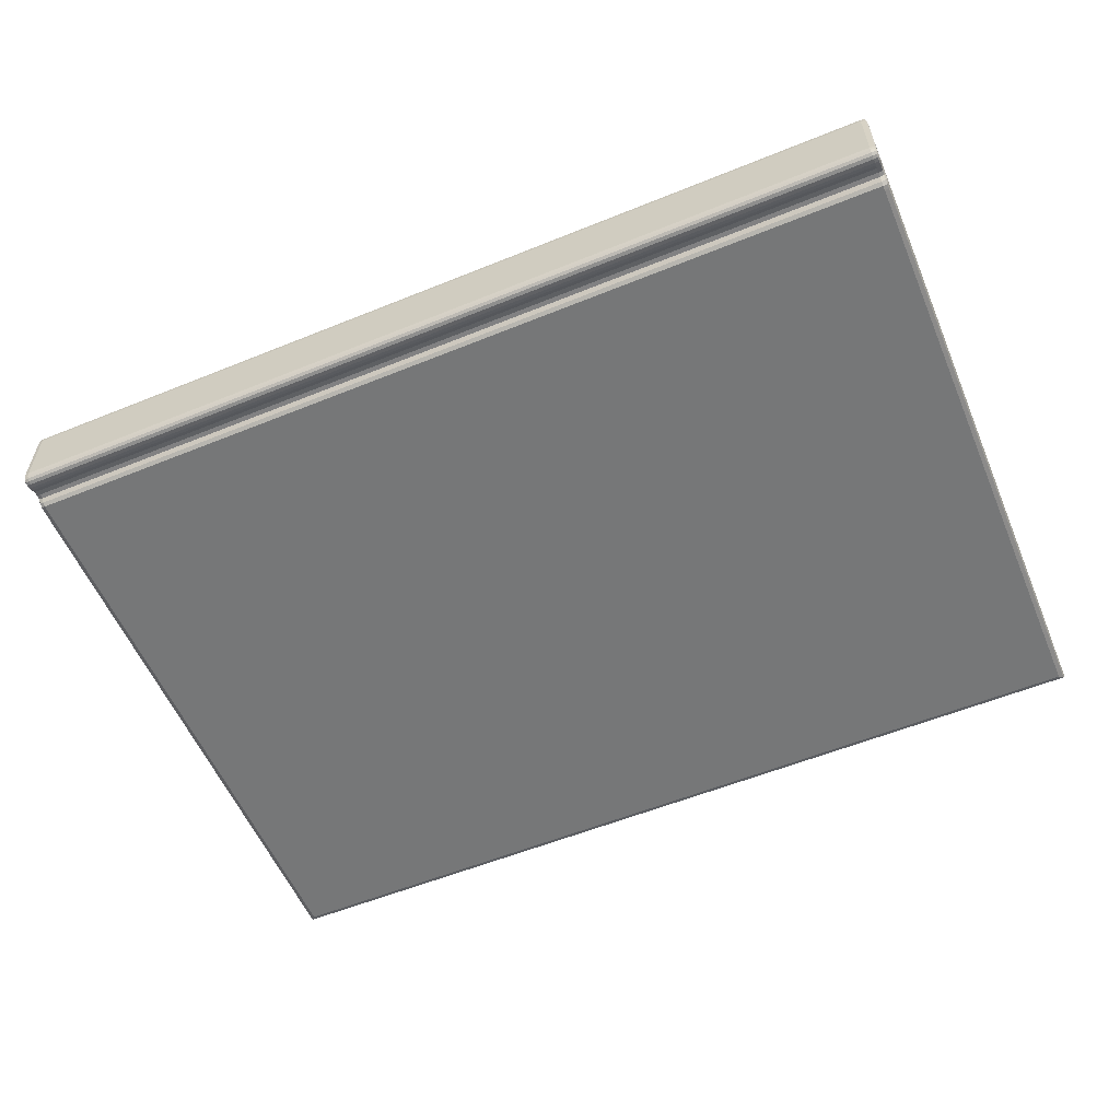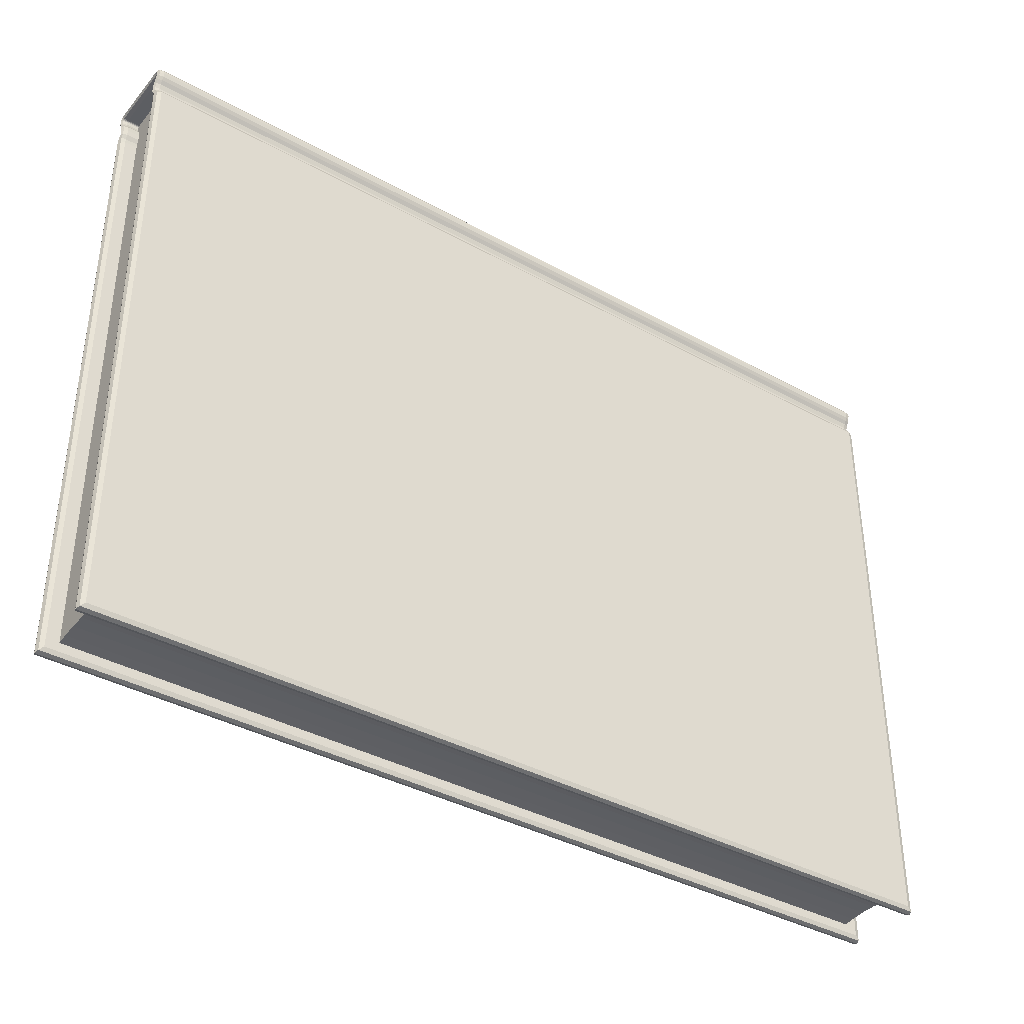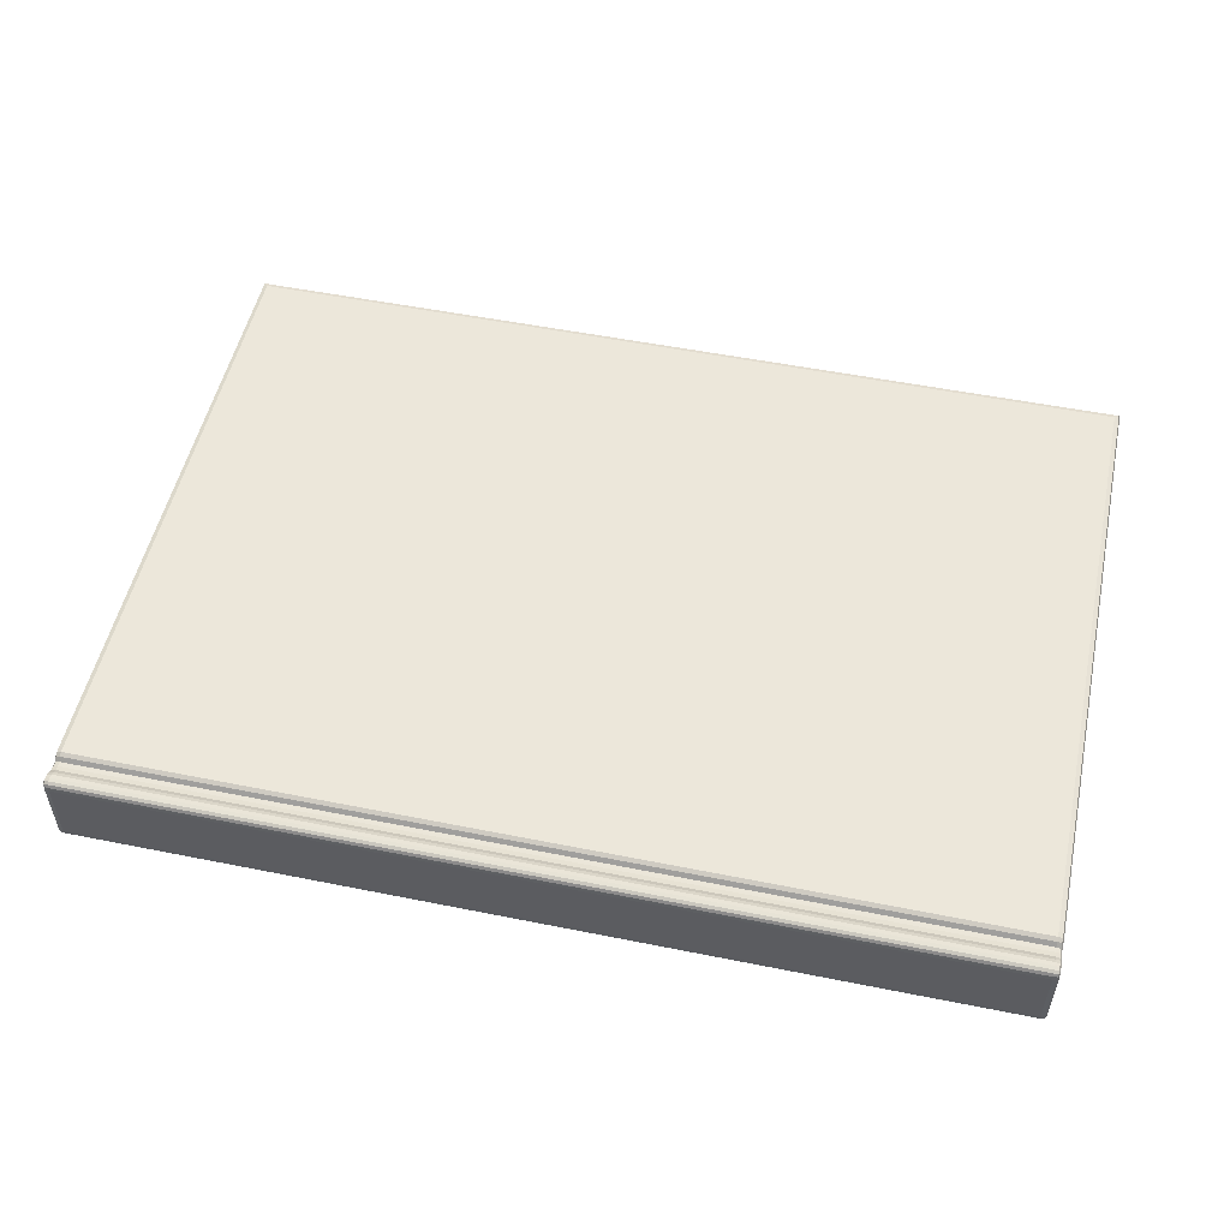
<metadata>
{"format":"obj","ext":"obj","renderer":"f3d","projection":"perspective","resolution":1024,"background":"white","views":[{"elev":-57.0,"azim":22.9,"up":"+Y"},{"elev":-38.0,"azim":144.9,"up":"+Z"},{"elev":52.4,"azim":12.2,"up":"+Y"}]}
</metadata>
<code>
v -98.31 8.304 -82.6
v -98.31 8.349 -82.6
v -98.31 8.349 -84.64
v -98.31 8.304 -84.65
v -98.31 8.397 -82.6
v -98.31 8.397 -84.63
v -98.31 8.539 -82.6
v -98.31 8.539 -84.65
v -98.31 8.493 -84.64
v -98.31 8.493 -82.6
v -98.31 8.445 -84.63
v -98.31 8.445 -82.6
v -96.9 8.397 -84.63
v -96.9 8.349 -84.64
v -96.9 8.539 -84.65
v -96.9 8.493 -84.64
v -96.9 8.445 -84.63
v -96.9 8.304 -84.65
v -95.5 8.304 -82.6
v -95.5 8.304 -84.65
v -95.5 8.349 -84.64
v -95.5 8.349 -82.6
v -95.5 8.397 -84.63
v -95.5 8.397 -82.6
v -95.5 8.539 -82.6
v -95.5 8.493 -82.6
v -95.5 8.493 -84.64
v -95.5 8.539 -84.65
v -95.5 8.445 -82.6
v -95.5 8.445 -84.63
v -98.27 8.536 -82.62
v -98.27 8.537 -82.61
v -98.35 8.537 -82.61
v -98.35 8.536 -82.62
v -98.35 8.524 -82.64
v -98.27 8.524 -82.64
v -98.27 8.531 -82.63
v -98.35 8.531 -82.63
v -98.35 8.521 -82.68
v -98.27 8.521 -82.68
v -98.27 8.52 -82.66
v -98.35 8.52 -82.66
v -98.35 8.527 -84.67
v -98.27 8.527 -84.59
v -98.27 8.527 -82.72
v -98.35 8.527 -82.72
v -98.35 8.526 -82.69
v -98.27 8.526 -82.69
v -98.27 8.527 -82.71
v -98.35 8.527 -82.71
v -95.54 8.536 -82.62
v -95.54 8.531 -82.63
v -95.46 8.531 -82.63
v -95.46 8.536 -82.62
v -95.54 8.524 -82.64
v -95.46 8.524 -82.64
v -95.46 8.52 -82.66
v -95.54 8.52 -82.66
v -95.54 8.521 -82.68
v -95.46 8.521 -82.68
v -95.46 8.527 -82.72
v -95.54 8.527 -82.72
v -95.54 8.527 -84.59
v -95.46 8.527 -84.67
v -95.54 8.526 -82.69
v -95.46 8.526 -82.69
v -95.46 8.527 -82.71
v -95.54 8.527 -82.71
v -95.47 8.562 -82.7
v -98.34 8.562 -82.7
v -98.34 8.555 -82.68
v -95.47 8.555 -82.68
v -98.34 8.562 -84.66
v -98.34 8.562 -82.71
v -95.47 8.562 -82.71
v -95.47 8.562 -84.66
v -98.34 8.541 -82.68
v -95.47 8.541 -82.68
v -98.34 8.54 -82.66
v -95.47 8.54 -82.66
v -98.34 8.544 -82.64
v -95.47 8.544 -82.64
v -95.47 8.557 -82.62
v -95.47 8.552 -82.63
v -98.34 8.552 -82.63
v -98.34 8.557 -82.62
v -98.35 8.552 -82.63
v -98.35 8.557 -82.62
v -98.35 8.544 -82.64
v -98.35 8.555 -82.68
v -98.35 8.562 -82.7
v -98.35 8.54 -82.66
v -98.35 8.541 -82.68
v -98.35 8.562 -82.71
v -98.35 8.562 -84.67
v -95.46 8.562 -84.67
v -95.47 8.559 -82.61
v -95.46 8.559 -82.61
v -95.46 8.557 -82.62
v -95.46 8.544 -82.64
v -95.46 8.552 -82.63
v -95.46 8.562 -82.7
v -95.46 8.555 -82.68
v -95.46 8.541 -82.68
v -95.46 8.54 -82.66
v -95.46 8.562 -82.71
v -98.36 8.557 -82.61
v -98.35 8.559 -82.61
v -98.36 8.555 -82.62
v -98.36 8.542 -82.64
v -98.36 8.549 -82.63
v -98.36 8.538 -82.68
v -98.36 8.537 -82.66
v -98.36 8.534 -82.63
v -98.36 8.539 -82.62
v -98.36 8.527 -82.64
v -98.36 8.522 -82.66
v -98.36 8.523 -82.68
v -98.36 8.557 -84.68
v -98.36 8.557 -82.71
v -98.36 8.55 -82.69
v -98.36 8.556 -82.7
v -98.36 8.531 -82.72
v -98.36 8.531 -84.68
v -98.36 8.529 -82.69
v -98.36 8.531 -82.71
v -98.37 8.548 -82.61
v -98.37 8.547 -82.62
v -98.37 8.534 -82.64
v -98.37 8.542 -82.63
v -98.37 8.53 -82.68
v -98.37 8.529 -82.66
v -98.37 8.544 -84.69
v -98.37 8.544 -82.72
v -98.37 8.539 -82.69
v -98.37 8.544 -82.7
v -95.44 8.557 -82.61
v -95.44 8.555 -82.62
v -95.44 8.549 -82.63
v -95.44 8.542 -82.64
v -95.44 8.537 -82.66
v -95.44 8.538 -82.68
v -95.44 8.534 -82.63
v -95.44 8.539 -82.62
v -95.44 8.527 -82.64
v -95.44 8.523 -82.68
v -95.44 8.522 -82.66
v -95.44 8.557 -82.71
v -95.44 8.557 -84.68
v -95.44 8.55 -82.69
v -95.44 8.556 -82.7
v -95.44 8.531 -84.68
v -95.44 8.531 -82.72
v -95.44 8.529 -82.69
v -95.44 8.531 -82.71
v -95.44 8.548 -82.61
v -95.44 8.547 -82.62
v -95.44 8.534 -82.64
v -95.44 8.542 -82.63
v -95.44 8.53 -82.68
v -95.44 8.529 -82.66
v -95.44 8.544 -84.69
v -95.44 8.544 -82.72
v -95.44 8.539 -82.69
v -95.44 8.544 -82.7
v -98.35 8.314 -82.58
v -98.34 8.314 -82.58
v -98.34 8.529 -82.58
v -98.35 8.529 -82.58
v -95.44 8.314 -82.59
v -95.44 8.529 -82.59
v -95.44 8.529 -82.58
v -95.44 8.314 -82.58
v -98.27 8.537 -82.6
v -98.35 8.537 -82.6
v -95.46 8.537 -82.61
v -95.46 8.537 -82.6
v -95.54 8.537 -82.6
v -95.54 8.537 -82.61
v -98.34 8.559 -82.61
v -98.34 8.557 -82.59
v -95.47 8.557 -82.59
v -98.35 8.557 -82.59
v -95.46 8.557 -82.59
v -98.36 8.555 -82.6
v -98.36 8.539 -82.6
v -98.36 8.54 -82.61
v -98.37 8.547 -82.6
v -95.44 8.555 -82.6
v -95.44 8.54 -82.61
v -95.44 8.539 -82.6
v -95.44 8.547 -82.6
v -98.27 8.535 -82.6
v -98.35 8.535 -82.6
v -98.27 8.533 -82.6
v -98.35 8.533 -82.6
v -98.27 8.529 -82.6
v -98.35 8.529 -82.6
v -95.46 8.535 -82.6
v -95.54 8.535 -82.6
v -95.46 8.533 -82.6
v -95.54 8.533 -82.6
v -95.46 8.529 -82.6
v -95.54 8.529 -82.6
v -98.34 8.552 -82.59
v -95.47 8.552 -82.59
v -98.34 8.542 -82.58
v -95.47 8.542 -82.58
v -95.47 8.529 -82.58
v -98.35 8.552 -82.59
v -98.35 8.542 -82.58
v -95.46 8.552 -82.59
v -95.46 8.542 -82.58
v -95.46 8.529 -82.58
v -98.36 8.55 -82.59
v -98.36 8.541 -82.58
v -98.36 8.529 -82.58
v -98.36 8.537 -82.6
v -98.36 8.534 -82.6
v -98.36 8.529 -82.6
v -98.37 8.543 -82.59
v -98.37 8.537 -82.59
v -98.37 8.529 -82.59
v -95.44 8.55 -82.59
v -95.44 8.541 -82.58
v -95.44 8.537 -82.6
v -95.44 8.534 -82.6
v -95.44 8.529 -82.6
v -95.44 8.543 -82.59
v -95.44 8.537 -82.59
v -95.47 8.314 -82.58
v -95.46 8.314 -82.58
v -95.46 8.314 -82.6
v -95.44 8.314 -82.6
v -98.27 8.307 -82.62
v -98.35 8.307 -82.62
v -98.35 8.305 -82.61
v -98.27 8.305 -82.61
v -98.35 8.319 -82.64
v -98.35 8.311 -82.63
v -98.27 8.311 -82.63
v -98.27 8.319 -82.64
v -98.35 8.322 -82.68
v -98.35 8.323 -82.66
v -98.27 8.323 -82.66
v -98.27 8.322 -82.68
v -98.35 8.316 -84.67
v -98.35 8.316 -82.72
v -98.27 8.316 -82.72
v -98.27 8.316 -84.59
v -98.35 8.317 -82.69
v -98.27 8.317 -82.69
v -98.35 8.316 -82.71
v -98.27 8.316 -82.71
v -95.54 8.307 -82.62
v -95.46 8.307 -82.62
v -95.46 8.311 -82.63
v -95.54 8.311 -82.63
v -95.46 8.319 -82.64
v -95.54 8.319 -82.64
v -95.46 8.323 -82.66
v -95.46 8.322 -82.68
v -95.54 8.322 -82.68
v -95.54 8.323 -82.66
v -95.46 8.316 -82.72
v -95.46 8.316 -84.67
v -95.54 8.316 -84.59
v -95.54 8.316 -82.72
v -95.46 8.317 -82.69
v -95.54 8.317 -82.69
v -95.46 8.316 -82.71
v -95.54 8.316 -82.71
v -95.47 8.281 -82.7
v -95.47 8.288 -82.68
v -98.34 8.288 -82.68
v -98.34 8.281 -82.7
v -98.34 8.281 -84.66
v -95.47 8.281 -84.66
v -95.47 8.281 -82.71
v -98.34 8.281 -82.71
v -95.47 8.301 -82.68
v -98.34 8.301 -82.68
v -95.47 8.302 -82.66
v -98.34 8.302 -82.66
v -95.47 8.298 -82.64
v -98.34 8.298 -82.64
v -95.47 8.285 -82.62
v -98.34 8.285 -82.62
v -98.34 8.29 -82.63
v -95.47 8.29 -82.63
v -98.35 8.285 -82.62
v -98.35 8.29 -82.63
v -98.35 8.298 -82.64
v -98.35 8.288 -82.68
v -98.35 8.281 -82.7
v -98.35 8.302 -82.66
v -98.35 8.301 -82.68
v -98.35 8.281 -82.71
v -98.35 8.281 -84.67
v -95.46 8.281 -84.67
v -95.46 8.285 -82.62
v -95.46 8.283 -82.61
v -95.47 8.283 -82.61
v -95.46 8.298 -82.64
v -95.46 8.29 -82.63
v -95.46 8.281 -82.7
v -95.46 8.288 -82.68
v -95.46 8.301 -82.68
v -95.46 8.302 -82.66
v -95.46 8.281 -82.71
v -98.36 8.286 -82.61
v -98.36 8.288 -82.62
v -98.35 8.283 -82.61
v -98.36 8.293 -82.63
v -98.36 8.301 -82.64
v -98.36 8.305 -82.66
v -98.36 8.304 -82.68
v -98.36 8.309 -82.63
v -98.36 8.304 -82.62
v -98.36 8.316 -82.64
v -98.36 8.319 -82.68
v -98.36 8.32 -82.66
v -98.36 8.285 -82.71
v -98.36 8.285 -84.68
v -98.36 8.293 -82.69
v -98.36 8.286 -82.7
v -98.36 8.312 -84.68
v -98.36 8.312 -82.72
v -98.36 8.313 -82.69
v -98.36 8.312 -82.71
v -98.37 8.294 -82.61
v -98.37 8.296 -82.62
v -98.37 8.308 -82.64
v -98.37 8.301 -82.63
v -98.37 8.312 -82.68
v -98.37 8.313 -82.66
v -98.37 8.298 -84.69
v -98.37 8.298 -82.72
v -98.37 8.303 -82.69
v -98.37 8.298 -82.7
v -95.44 8.288 -82.62
v -95.44 8.286 -82.61
v -95.44 8.301 -82.64
v -95.44 8.293 -82.63
v -95.44 8.304 -82.68
v -95.44 8.305 -82.66
v -95.44 8.304 -82.62
v -95.44 8.309 -82.63
v -95.44 8.316 -82.64
v -95.44 8.32 -82.66
v -95.44 8.319 -82.68
v -95.44 8.285 -84.68
v -95.44 8.285 -82.71
v -95.44 8.293 -82.69
v -95.44 8.286 -82.7
v -95.44 8.312 -82.72
v -95.44 8.312 -84.68
v -95.44 8.313 -82.69
v -95.44 8.312 -82.71
v -95.44 8.296 -82.62
v -95.44 8.294 -82.61
v -95.44 8.308 -82.64
v -95.44 8.301 -82.63
v -95.44 8.312 -82.68
v -95.44 8.313 -82.66
v -95.44 8.298 -84.69
v -95.44 8.298 -82.72
v -95.44 8.303 -82.69
v -95.44 8.298 -82.7
v -98.27 8.314 -82.6
v -98.35 8.314 -82.6
v -98.37 8.314 -82.59
v -98.36 8.314 -82.58
v -98.35 8.306 -82.6
v -98.27 8.306 -82.6
v -95.46 8.305 -82.61
v -95.54 8.305 -82.61
v -95.54 8.306 -82.6
v -95.46 8.306 -82.6
v -98.34 8.283 -82.61
v -95.47 8.285 -82.59
v -98.34 8.285 -82.59
v -98.35 8.285 -82.59
v -95.46 8.285 -82.59
v -98.36 8.288 -82.6
v -98.36 8.303 -82.61
v -98.36 8.303 -82.6
v -98.37 8.295 -82.6
v -95.44 8.288 -82.6
v -95.44 8.303 -82.61
v -95.44 8.303 -82.6
v -95.44 8.295 -82.6
v -98.35 8.307 -82.6
v -98.27 8.307 -82.6
v -98.35 8.31 -82.6
v -98.27 8.31 -82.6
v -95.54 8.307 -82.6
v -95.46 8.307 -82.6
v -95.54 8.31 -82.6
v -95.46 8.31 -82.6
v -95.54 8.314 -82.6
v -95.47 8.291 -82.59
v -98.34 8.291 -82.59
v -95.47 8.3 -82.58
v -98.34 8.3 -82.58
v -98.35 8.291 -82.59
v -98.35 8.3 -82.58
v -95.46 8.291 -82.59
v -95.46 8.3 -82.58
v -98.36 8.293 -82.59
v -98.36 8.302 -82.58
v -98.36 8.305 -82.6
v -98.36 8.309 -82.6
v -98.36 8.314 -82.6
v -98.37 8.299 -82.59
v -98.37 8.305 -82.59
v -95.44 8.293 -82.59
v -95.44 8.302 -82.58
v -95.44 8.305 -82.6
v -95.44 8.309 -82.6
v -95.44 8.299 -82.59
v -95.44 8.305 -82.59
f 1 2 3 4
f 2 5 6 3
f 7 8 9 10
f 10 9 11 12
f 12 11 6 5
f 13 14 3 6
f 15 16 9 8
f 16 17 11 9
f 14 18 4 3
f 17 13 6 11
f 19 20 21 22
f 22 21 23 24
f 25 26 27 28
f 26 29 30 27
f 29 24 23 30
f 13 23 21 14
f 15 28 27 16
f 16 27 30 17
f 14 21 20 18
f 17 30 23 13
f 31 32 33 34
f 35 36 37 38
f 39 40 41 42
f 42 41 36 35
f 43 44 45 46
f 47 48 40 39
f 46 45 49 50
f 50 49 48 47
f 51 52 53 54
f 53 52 55 56
f 57 58 59 60
f 56 55 58 57
f 61 62 63 64
f 60 59 65 66
f 67 68 62 61
f 66 65 68 67
f 69 70 71 72
f 73 74 75 76
f 71 77 78 72
f 74 70 69 75
f 77 79 80 78
f 80 79 81 82
f 83 84 85 86
f 84 82 81 85
f 86 85 87 88
f 87 85 81 89
f 90 71 70 91
f 92 79 77 93
f 89 81 79 92
f 94 74 73 95
f 95 73 76 96
f 93 77 71 90
f 91 70 74 94
f 83 97 98 99
f 100 82 84 101
f 102 69 72 103
f 104 78 80 105
f 105 80 82 100
f 96 76 75 106
f 103 72 78 104
f 106 75 69 102
f 107 108 88 109
f 87 89 110 111
f 92 93 112 113
f 89 92 113 110
f 114 38 34 115
f 35 38 114 116
f 39 42 117 118
f 42 35 116 117
f 94 95 119 120
f 93 90 121 112
f 91 94 120 122
f 90 91 122 121
f 43 46 123 124
f 47 39 118 125
f 46 50 126 123
f 50 47 125 126
f 127 107 109 128
f 129 130 111 110
f 131 132 113 112
f 132 129 110 113
f 130 114 115 128
f 114 130 129 116
f 132 131 118 117
f 116 129 132 117
f 133 134 120 119
f 121 135 131 112
f 120 134 136 122
f 136 135 121 122
f 123 134 133 124
f 131 135 125 118
f 126 136 134 123
f 125 135 136 126
f 99 98 137 138
f 101 139 140 100
f 105 141 142 104
f 100 140 141 105
f 54 53 143 144
f 56 145 143 53
f 60 146 147 57
f 57 147 145 56
f 106 148 149 96
f 104 142 150 103
f 102 151 148 106
f 103 150 151 102
f 64 152 153 61
f 66 154 146 60
f 61 153 155 67
f 67 155 154 66
f 138 137 156 157
f 158 140 139 159
f 160 142 141 161
f 161 141 140 158
f 144 143 159 157
f 143 145 158 159
f 161 147 146 160
f 145 147 161 158
f 162 149 148 163
f 150 142 160 164
f 148 151 165 163
f 165 151 150 164
f 153 152 162 163
f 160 146 154 164
f 155 153 163 165
f 154 155 165 164
f 64 63 44 43
f 119 95 96 149
f 133 119 149 162
f 124 133 162 152
f 124 152 64 43
f 166 167 168 169
f 170 171 172 173
f 32 174 175 33
f 176 177 178 179
f 180 181 182 97
f 108 183 181 180
f 97 182 184 98
f 107 185 183 108
f 33 175 186 187
f 127 188 185 107
f 187 186 188 127
f 98 184 189 137
f 190 191 177 176
f 137 189 192 156
f 156 192 191 190
f 174 193 194 175
f 193 195 196 194
f 195 197 198 196
f 177 199 200 178
f 199 201 202 200
f 201 203 204 202
f 181 205 206 182
f 205 207 208 206
f 207 168 209 208
f 183 210 205 181
f 210 211 207 205
f 211 169 168 207
f 182 206 212 184
f 206 208 213 212
f 208 209 214 213
f 185 215 210 183
f 215 216 211 210
f 216 217 169 211
f 175 194 218 186
f 194 196 219 218
f 196 198 220 219
f 188 221 215 185
f 221 222 216 215
f 222 223 217 216
f 186 218 221 188
f 218 219 222 221
f 219 220 223 222
f 184 212 224 189
f 212 213 225 224
f 213 214 172 225
f 191 226 199 177
f 226 227 201 199
f 227 228 203 201
f 189 224 229 192
f 224 225 230 229
f 225 172 171 230
f 192 229 226 191
f 229 230 227 226
f 230 171 228 227
f 31 34 38 37
f 51 54 176 179
f 83 86 180 97
f 86 88 108 180
f 83 99 101 84
f 109 88 87 111
f 115 34 33 187
f 128 109 111 130
f 128 115 187 127
f 99 138 139 101
f 176 54 144 190
f 139 138 157 159
f 190 144 157 156
f 231 232 214 209
f 233 203 228 234
f 235 236 237 238
f 239 240 241 242
f 243 244 245 246
f 244 239 242 245
f 247 248 249 250
f 251 243 246 252
f 248 253 254 249
f 253 251 252 254
f 255 256 257 258
f 257 259 260 258
f 261 262 263 264
f 259 261 264 260
f 265 266 267 268
f 262 269 270 263
f 271 265 268 272
f 269 271 272 270
f 273 274 275 276
f 277 278 279 280
f 275 274 281 282
f 280 279 273 276
f 282 281 283 284
f 283 285 286 284
f 287 288 289 290
f 290 289 286 285
f 288 291 292 289
f 292 293 286 289
f 294 295 276 275
f 296 297 282 284
f 293 296 284 286
f 298 299 277 280
f 299 300 278 277
f 297 294 275 282
f 295 298 280 276
f 287 301 302 303
f 304 305 290 285
f 306 307 274 273
f 308 309 283 281
f 309 304 285 283
f 300 310 279 278
f 307 308 281 274
f 310 306 273 279
f 311 312 291 313
f 292 314 315 293
f 296 316 317 297
f 293 315 316 296
f 318 319 236 240
f 239 320 318 240
f 243 321 322 244
f 244 322 320 239
f 298 323 324 299
f 297 317 325 294
f 295 326 323 298
f 294 325 326 295
f 247 327 328 248
f 251 329 321 243
f 248 328 330 253
f 253 330 329 251
f 331 332 312 311
f 333 315 314 334
f 335 317 316 336
f 336 316 315 333
f 334 332 319 318
f 318 320 333 334
f 336 322 321 335
f 320 322 336 333
f 337 324 323 338
f 325 317 335 339
f 323 326 340 338
f 340 326 325 339
f 328 327 337 338
f 335 321 329 339
f 330 328 338 340
f 329 330 340 339
f 301 341 342 302
f 305 304 343 344
f 309 308 345 346
f 304 309 346 343
f 256 347 348 257
f 259 257 348 349
f 262 261 350 351
f 261 259 349 350
f 310 300 352 353
f 308 307 354 345
f 306 310 353 355
f 307 306 355 354
f 266 265 356 357
f 269 262 351 358
f 265 271 359 356
f 271 269 358 359
f 341 360 361 342
f 362 363 344 343
f 364 365 346 345
f 365 362 343 346
f 347 360 363 348
f 348 363 362 349
f 365 364 351 350
f 349 362 365 350
f 366 367 353 352
f 354 368 364 345
f 353 367 369 355
f 369 368 354 355
f 356 367 366 357
f 364 368 358 351
f 359 369 367 356
f 358 368 369 359
f 266 247 250 267
f 324 352 300 299
f 337 366 352 324
f 327 357 366 337
f 327 247 266 357
f 370 371 198 197
f 372 373 217 223
f 170 234 228 171
f 238 237 374 375
f 376 377 378 379
f 380 303 381 382
f 313 380 382 383
f 303 302 384 381
f 311 313 383 385
f 237 386 387 374
f 331 311 385 388
f 386 331 388 387
f 302 342 389 384
f 390 376 379 391
f 342 361 392 389
f 361 390 391 392
f 375 374 393 394
f 394 393 395 396
f 396 395 371 370
f 379 378 397 398
f 398 397 399 400
f 400 399 401 233
f 382 381 402 403
f 403 402 404 405
f 405 404 231 167
f 383 382 403 406
f 406 403 405 407
f 407 405 167 166
f 381 384 408 402
f 402 408 409 404
f 404 409 232 231
f 385 383 406 410
f 410 406 407 411
f 411 407 166 373
f 374 387 412 393
f 393 412 413 395
f 395 413 414 371
f 388 385 410 415
f 415 410 411 416
f 416 411 373 372
f 387 388 415 412
f 412 415 416 413
f 413 416 372 414
f 384 389 417 408
f 408 417 418 409
f 409 418 173 232
f 391 379 398 419
f 419 398 400 420
f 420 400 233 234
f 389 392 421 417
f 417 421 422 418
f 418 422 170 173
f 392 391 419 421
f 421 419 420 422
f 422 420 234 170
f 235 241 240 236
f 255 377 376 256
f 287 303 380 288
f 288 380 313 291
f 287 290 305 301
f 312 314 292 291
f 319 386 237 236
f 332 334 314 312
f 332 331 386 319
f 301 305 344 341
f 376 390 347 256
f 344 363 360 341
f 390 361 360 347
f 233 401 204 203
f 231 209 168 167
f 166 169 217 373
f 414 220 198 371
f 372 223 220 414
f 173 172 214 232

</code>
